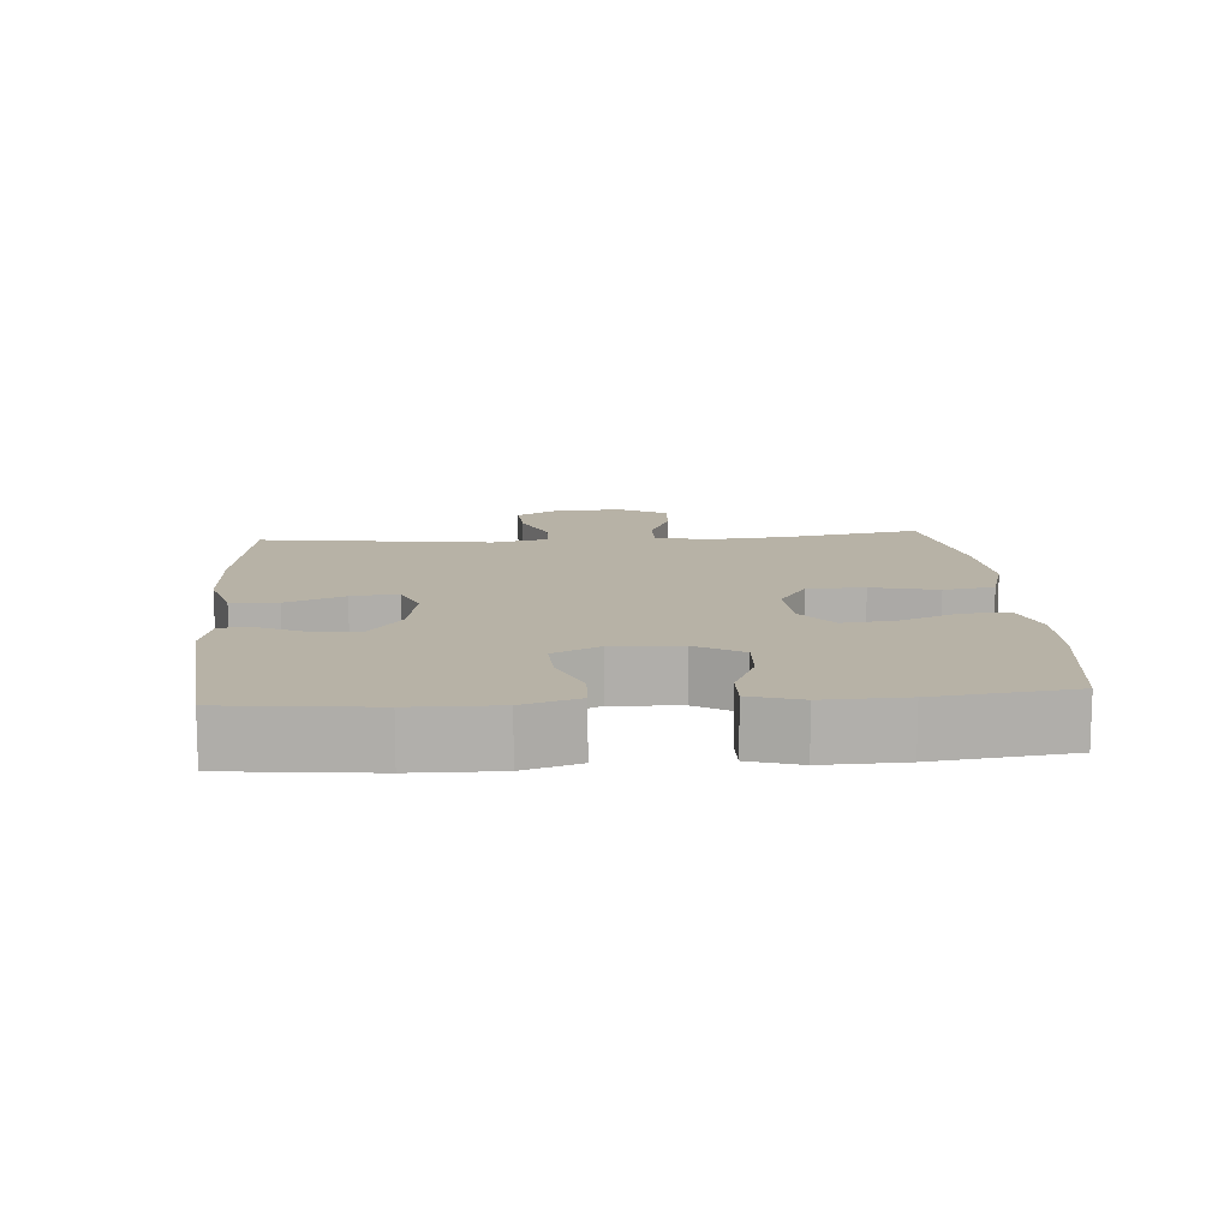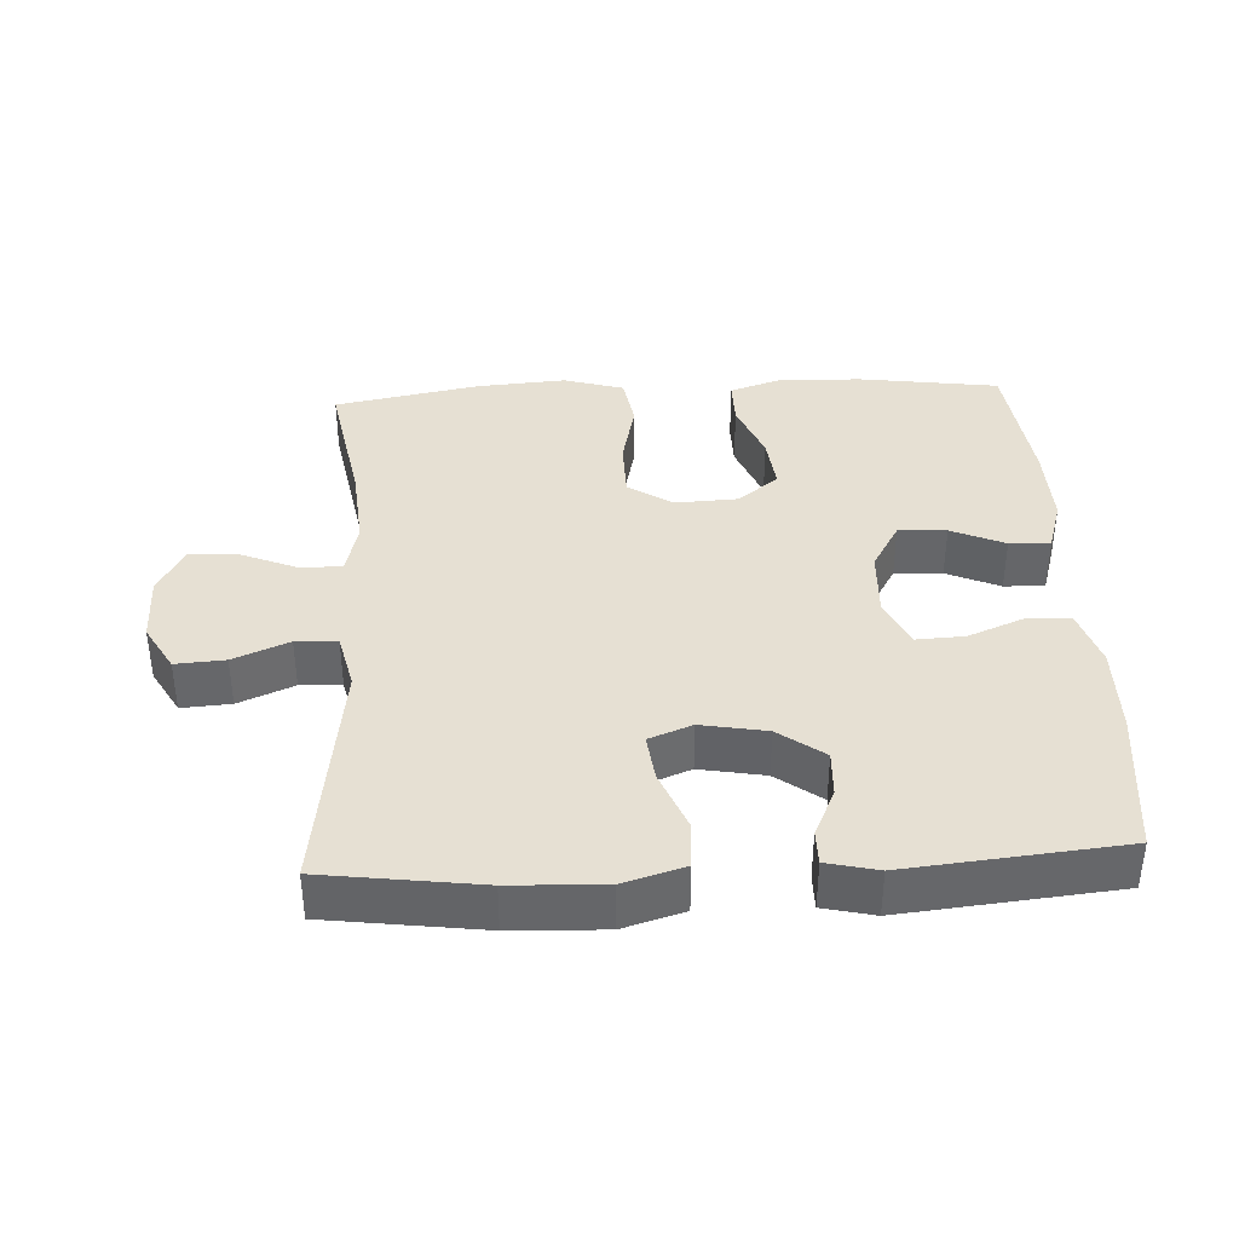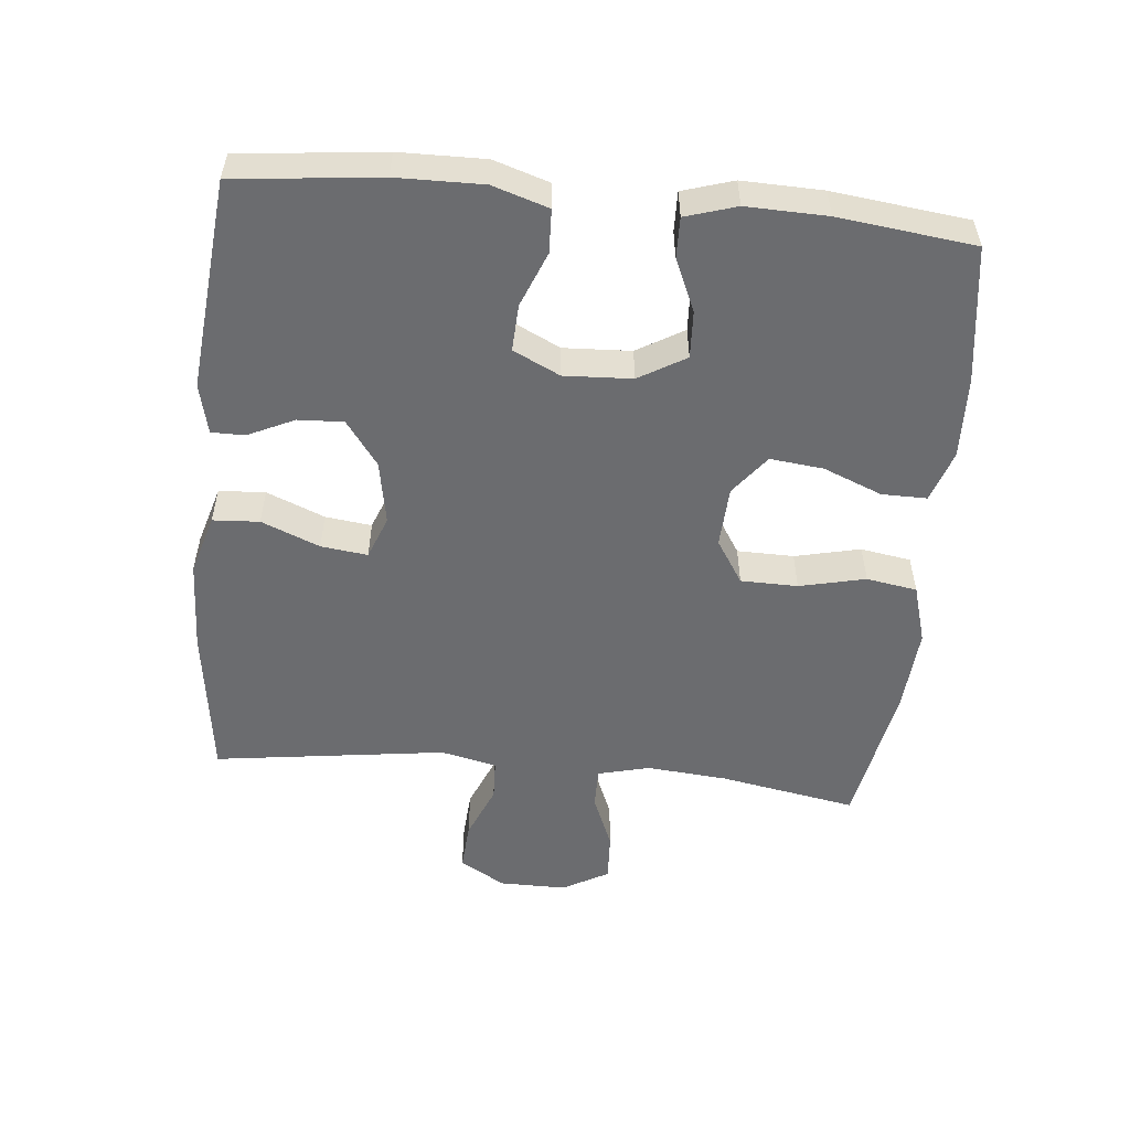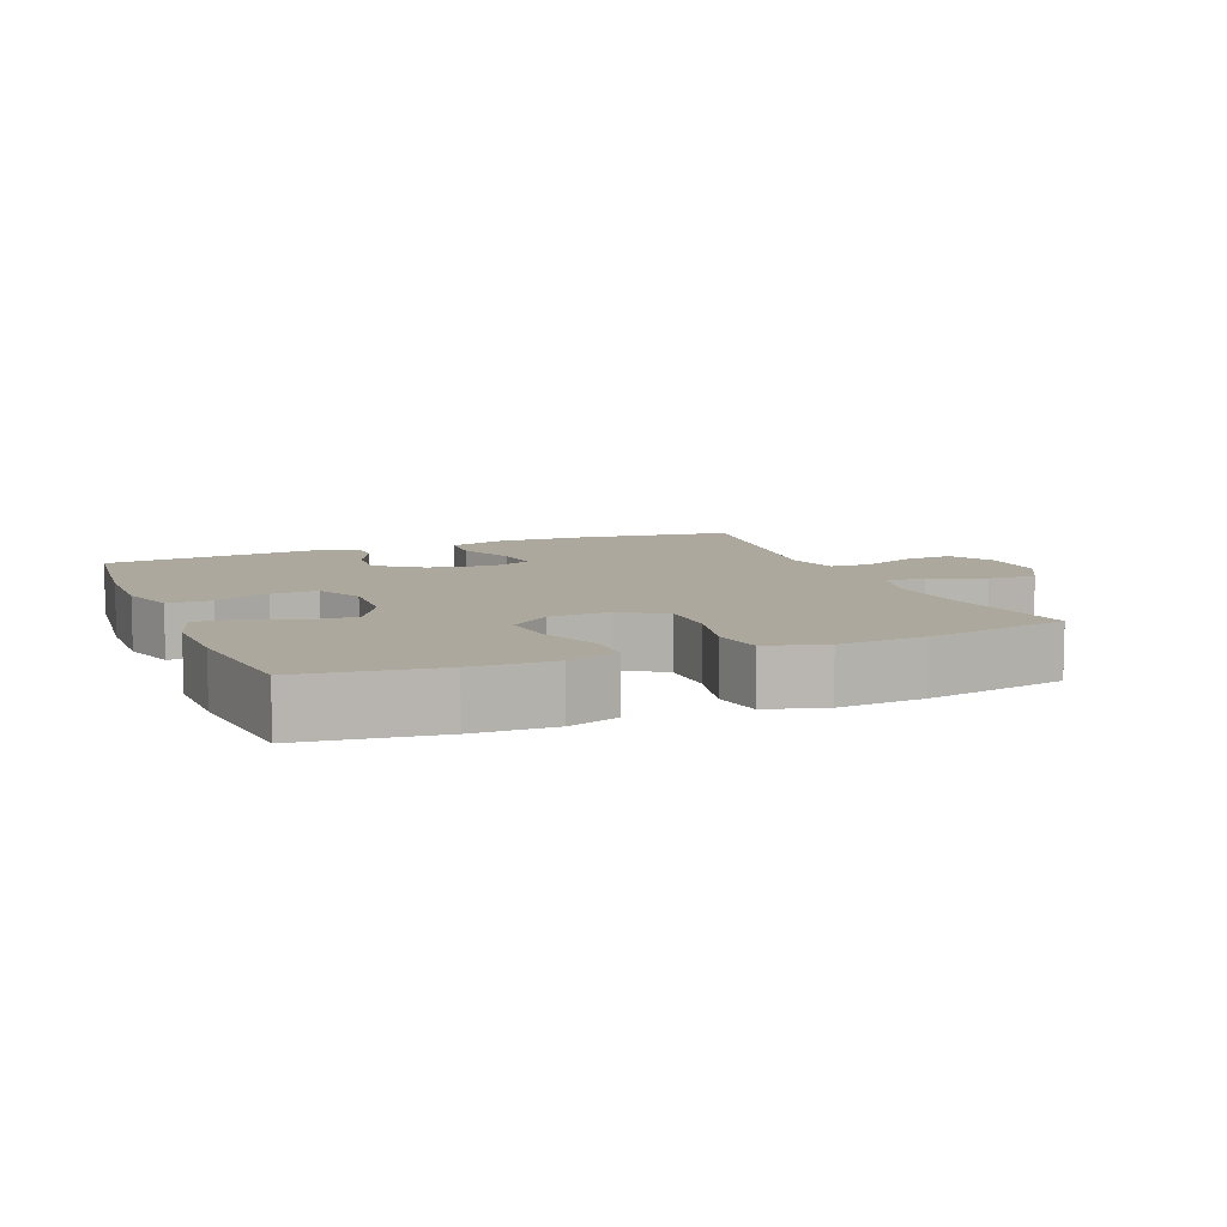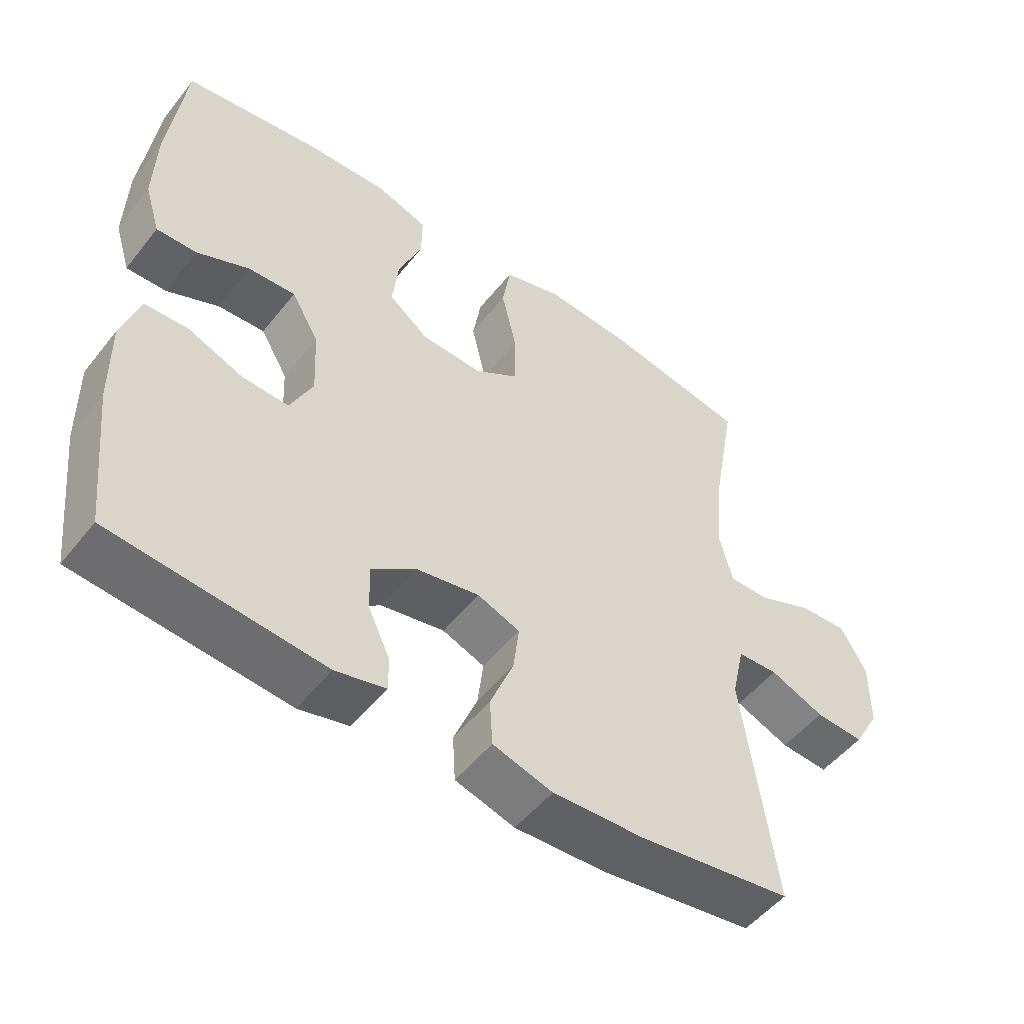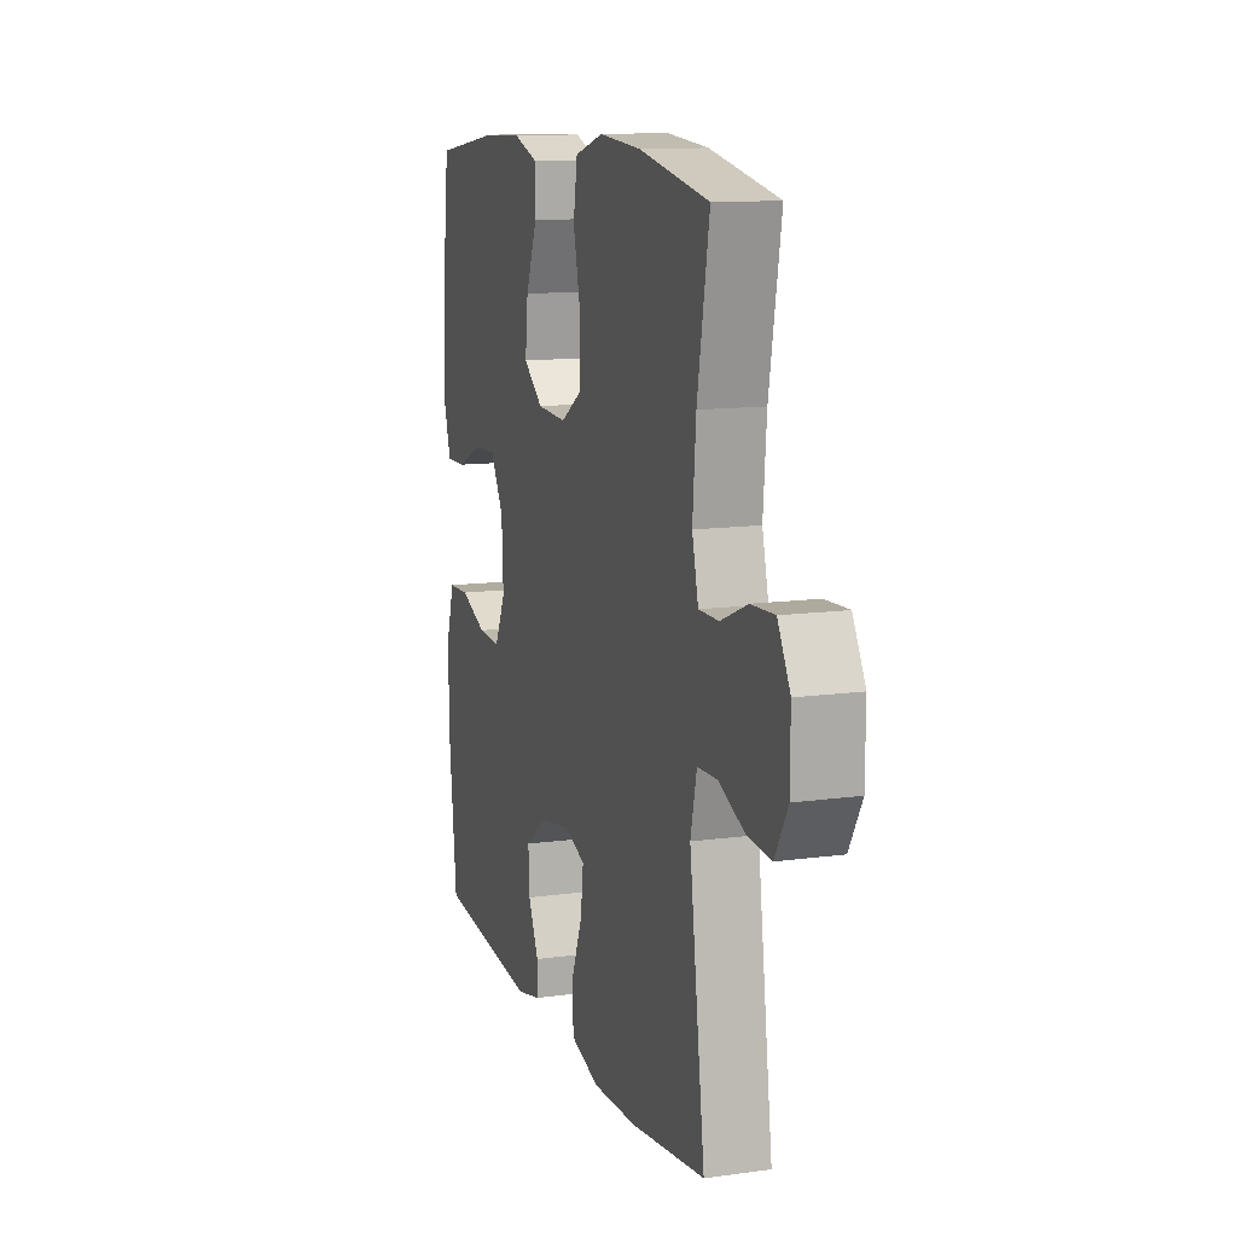
<metadata>
{"format":"obj","ext":"obj","renderer":"f3d","projection":"perspective","resolution":1024,"background":"white","views":[{"elev":12.3,"azim":-94.4,"up":"+Y"},{"elev":38.3,"azim":177.0,"up":"+Y"},{"elev":-53.7,"azim":-95.6,"up":"+Y"},{"elev":8.7,"azim":-22.2,"up":"+Y"},{"elev":-51.3,"azim":-37.1,"up":"+Z"},{"elev":12.3,"azim":72.0,"up":"+Z"}]}
</metadata>
<code>
o path5874
v 0.421 0.0375 -0.1528
v 0.44 0.0375 -0.06857
v 0.5012 0.0375 -0.06622
v 0.5831 0.0375 -0.1003
v 0.6561 0.0375 -0.1052
v 0.6954 0.0375 -0.03666
v 0.696 0.0375 0.06373
v 0.6574 0.0375 0.133
v 0.5846 0.0375 0.1292
v 0.5025 0.0375 0.0951
v 0.441 0.0375 0.0946
v 0.4216 0.0375 0.1721
v 0.432 0.0375 0.2941
v 0.4688 0.0375 0.4997
v 0.2537 0.0375 0.5398
v 0.1235 0.0375 0.5494
v 0.03506 0.0375 0.5231
v 0.02254 0.0375 0.4471
v 0.04531 0.0375 0.3478
v 0.04398 0.0375 0.2623
v -0.0214 0.0375 0.2204
v -0.1129 0.0375 0.2248
v -0.1729 0.0375 0.2712
v -0.1641 0.0375 0.3513
v -0.1285 0.0375 0.4398
v -0.1281 0.0375 0.5076
v -0.2056 0.0375 0.5333
v -0.3276 0.0375 0.5287
v -0.5329 0.0375 0.4997
v -0.5572 0.0375 0.2955
v -0.5604 0.0375 0.1744
v -0.5368 0.0375 0.09792
v -0.4764 0.0375 0.09935
v -0.3978 0.0375 0.134
v -0.3269 0.0375 0.1376
v -0.2856 0.0375 0.06725
v -0.2806 0.0375 -0.03478
v -0.3145 0.0375 -0.1051
v -0.3847 0.0375 -0.1017
v -0.4671 0.0375 -0.0686
v -0.5324 0.0375 -0.07127
v -0.5589 0.0375 -0.1551
v -0.5569 0.0375 -0.2848
v -0.5329 0.0375 -0.5022
v -0.2158 0.0375 -0.5328
v -0.1406 0.0375 -0.5153
v -0.1406 0.0375 -0.4648
v -0.1731 0.0375 -0.3955
v -0.1764 0.0375 -0.3272
v -0.1096 0.0375 -0.2781
v -0.01349 0.0375 -0.2605
v 0.05032 0.0375 -0.2852
v 0.04175 0.0375 -0.3551
v 0.006184 0.0375 -0.4427
v 0.01037 0.0375 -0.5126
v 0.1002 0.0375 -0.5391
v 0.2381 0.0375 -0.5336
v 0.4688 0.0375 -0.5022
v 0.421 -0.0375 -0.1528
v 0.44 -0.0375 -0.06857
v 0.5012 -0.0375 -0.06622
v 0.5831 -0.0375 -0.1003
v 0.6561 -0.0375 -0.1052
v 0.6954 -0.0375 -0.03666
v 0.696 -0.0375 0.06373
v 0.6574 -0.0375 0.133
v 0.5846 -0.0375 0.1292
v 0.5025 -0.0375 0.0951
v 0.441 -0.0375 0.0946
v 0.4216 -0.0375 0.1721
v 0.432 -0.0375 0.2941
v 0.4688 -0.0375 0.4997
v 0.2537 -0.0375 0.5398
v 0.1235 -0.0375 0.5494
v 0.03506 -0.0375 0.5231
v 0.02254 -0.0375 0.4471
v 0.04531 -0.0375 0.3478
v 0.04398 -0.0375 0.2623
v -0.0214 -0.0375 0.2204
v -0.1129 -0.0375 0.2248
v -0.1729 -0.0375 0.2712
v -0.1641 -0.0375 0.3513
v -0.1285 -0.0375 0.4398
v -0.1281 -0.0375 0.5076
v -0.2056 -0.0375 0.5333
v -0.3276 -0.0375 0.5287
v -0.5329 -0.0375 0.4997
v -0.5572 -0.0375 0.2955
v -0.5604 -0.0375 0.1744
v -0.5368 -0.0375 0.09792
v -0.4764 -0.0375 0.09935
v -0.3978 -0.0375 0.134
v -0.3269 -0.0375 0.1376
v -0.2856 -0.0375 0.06725
v -0.2806 -0.0375 -0.03478
v -0.3145 -0.0375 -0.1051
v -0.3847 -0.0375 -0.1017
v -0.4671 -0.0375 -0.0686
v -0.5324 -0.0375 -0.07127
v -0.5589 -0.0375 -0.1551
v -0.5569 -0.0375 -0.2848
v -0.5329 -0.0375 -0.5022
v -0.2158 -0.0375 -0.5328
v -0.1406 -0.0375 -0.5153
v -0.1406 -0.0375 -0.4648
v -0.1731 -0.0375 -0.3955
v -0.1764 -0.0375 -0.3272
v -0.1096 -0.0375 -0.2781
v -0.01349 -0.0375 -0.2605
v 0.05032 -0.0375 -0.2852
v 0.04175 -0.0375 -0.3551
v 0.006184 -0.0375 -0.4427
v 0.01037 -0.0375 -0.5126
v 0.1002 -0.0375 -0.5391
v 0.2381 -0.0375 -0.5336
v 0.4688 -0.0375 -0.5022
v -0.5572 0.0375 0.2955
v -0.5604 0.0375 0.1744
v -0.5368 0.0375 0.09792
v -0.5368 0.0375 0.09792
v -0.5324 0.0375 -0.07127
v -0.5324 0.0375 -0.07127
v -0.5589 0.0375 -0.1551
v -0.5569 0.0375 -0.2848
v -0.5329 0.0375 0.4997
v -0.5329 0.0375 0.4997
v -0.4764 0.0375 0.09935
v -0.5329 0.0375 -0.5022
v -0.5329 0.0375 -0.5022
v -0.4671 0.0375 -0.0686
v -0.3978 0.0375 0.134
v -0.3847 0.0375 -0.1017
v -0.3276 0.0375 0.5287
v -0.3269 0.0375 0.1376
v -0.3269 0.0375 0.1376
v -0.3145 0.0375 -0.1051
v -0.3145 0.0375 -0.1051
v -0.2158 0.0375 -0.5328
v -0.2056 0.0375 0.5333
v -0.2856 0.0375 0.06725
v -0.2806 0.0375 -0.03478
v -0.1731 0.0375 -0.3955
v -0.1764 0.0375 -0.3272
v -0.1406 0.0375 -0.5153
v -0.1406 0.0375 -0.5153
v -0.1281 0.0375 0.5076
v -0.1281 0.0375 0.5076
v -0.1729 0.0375 0.2712
v -0.1641 0.0375 0.3513
v -0.1096 0.0375 -0.2781
v -0.1406 0.0375 -0.4648
v -0.1129 0.0375 0.2248
v -0.1285 0.0375 0.4398
v -0.0214 0.0375 0.2204
v -0.01349 0.0375 -0.2605
v 0.04398 0.0375 0.2623
v 0.05032 0.0375 -0.2852
v 0.05032 0.0375 -0.2852
v 0.04175 0.0375 -0.3551
v 0.006184 0.0375 -0.4427
v 0.01037 0.0375 -0.5126
v 0.01037 0.0375 -0.5126
v 0.1002 0.0375 -0.5391
v 0.03506 0.0375 0.5231
v 0.03506 0.0375 0.5231
v 0.02254 0.0375 0.4471
v 0.04531 0.0375 0.3478
v 0.1235 0.0375 0.5494
v 0.2381 0.0375 -0.5336
v 0.2537 0.0375 0.5398
v 0.4688 0.0375 0.4997
v 0.4688 0.0375 0.4997
v 0.4216 0.0375 0.1721
v 0.432 0.0375 0.2941
v 0.421 0.0375 -0.1528
v 0.44 0.0375 -0.06857
v 0.44 0.0375 -0.06857
v 0.441 0.0375 0.0946
v 0.441 0.0375 0.0946
v 0.5012 0.0375 -0.06622
v 0.5025 0.0375 0.0951
v 0.4688 0.0375 -0.5022
v 0.4688 0.0375 -0.5022
v 0.5831 0.0375 -0.1003
v 0.5846 0.0375 0.1292
v 0.6561 0.0375 -0.1052
v 0.6561 0.0375 -0.1052
v 0.6574 0.0375 0.133
v 0.6574 0.0375 0.133
v 0.6954 0.0375 -0.03666
v 0.696 0.0375 0.06373
v -0.5572 -0.0375 0.2955
v -0.5604 -0.0375 0.1744
v -0.5368 -0.0375 0.09792
v -0.5368 -0.0375 0.09792
v -0.5324 -0.0375 -0.07127
v -0.5324 -0.0375 -0.07127
v -0.5589 -0.0375 -0.1551
v -0.5569 -0.0375 -0.2848
v -0.5329 -0.0375 0.4997
v -0.5329 -0.0375 0.4997
v -0.4764 -0.0375 0.09935
v -0.5329 -0.0375 -0.5022
v -0.5329 -0.0375 -0.5022
v -0.4671 -0.0375 -0.0686
v -0.3978 -0.0375 0.134
v -0.3847 -0.0375 -0.1017
v -0.3276 -0.0375 0.5287
v -0.3269 -0.0375 0.1376
v -0.3269 -0.0375 0.1376
v -0.3145 -0.0375 -0.1051
v -0.3145 -0.0375 -0.1051
v -0.2158 -0.0375 -0.5328
v -0.2056 -0.0375 0.5333
v -0.2856 -0.0375 0.06725
v -0.2806 -0.0375 -0.03478
v -0.1731 -0.0375 -0.3955
v -0.1764 -0.0375 -0.3272
v -0.1406 -0.0375 -0.5153
v -0.1406 -0.0375 -0.5153
v -0.1281 -0.0375 0.5076
v -0.1281 -0.0375 0.5076
v -0.1729 -0.0375 0.2712
v -0.1641 -0.0375 0.3513
v -0.1096 -0.0375 -0.2781
v -0.1406 -0.0375 -0.4648
v -0.1129 -0.0375 0.2248
v -0.1285 -0.0375 0.4398
v -0.0214 -0.0375 0.2204
v -0.01349 -0.0375 -0.2605
v 0.04398 -0.0375 0.2623
v 0.05032 -0.0375 -0.2852
v 0.05032 -0.0375 -0.2852
v 0.04175 -0.0375 -0.3551
v 0.006184 -0.0375 -0.4427
v 0.01037 -0.0375 -0.5126
v 0.01037 -0.0375 -0.5126
v 0.1002 -0.0375 -0.5391
v 0.03506 -0.0375 0.5231
v 0.03506 -0.0375 0.5231
v 0.02254 -0.0375 0.4471
v 0.04531 -0.0375 0.3478
v 0.1235 -0.0375 0.5494
v 0.2381 -0.0375 -0.5336
v 0.2537 -0.0375 0.5398
v 0.4688 -0.0375 0.4997
v 0.4688 -0.0375 0.4997
v 0.4216 -0.0375 0.1721
v 0.432 -0.0375 0.2941
v 0.421 -0.0375 -0.1528
v 0.44 -0.0375 -0.06857
v 0.44 -0.0375 -0.06857
v 0.441 -0.0375 0.0946
v 0.441 -0.0375 0.0946
v 0.5012 -0.0375 -0.06622
v 0.5025 -0.0375 0.0951
v 0.4688 -0.0375 -0.5022
v 0.4688 -0.0375 -0.5022
v 0.5831 -0.0375 -0.1003
v 0.5846 -0.0375 0.1292
v 0.6561 -0.0375 -0.1052
v 0.6561 -0.0375 -0.1052
v 0.6574 -0.0375 0.133
v 0.6574 -0.0375 0.133
v 0.6954 -0.0375 -0.03666
v 0.696 -0.0375 0.06373
f 251 229 232
f 229 216 230
f 259 260 256
f 216 227 215
f 234 235 238
f 251 231 229
f 208 192 209
f 230 216 225
f 260 259 266
f 224 209 223
f 200 192 208
f 244 234 238
f 248 231 253
f 202 193 194
f 226 213 219
f 245 249 246
f 243 242 245
f 238 235 236
f 227 209 215
f 225 211 218
f 218 199 217
f 207 205 198
f 221 214 228
f 249 231 248
f 217 213 226
f 218 207 199
f 203 217 199
f 263 260 266
f 251 232 250
f 232 234 244
f 224 208 209
f 206 193 202
f 209 192 206
f 242 243 241
f 250 232 244
f 227 216 229
f 231 249 242
f 239 241 243
f 223 209 227
f 228 214 224
f 261 265 259
f 256 253 255
f 253 231 251
f 211 225 216
f 198 205 196
f 193 206 192
f 218 211 207
f 245 242 249
f 217 203 213
f 255 253 251
f 199 207 198
f 208 224 214
f 265 266 259
f 232 229 230
f 250 244 257
f 259 256 255
f 30 31 89 88
f 31 120 195 89
f 122 42 100 197
f 42 43 101 100
f 126 30 88 201
f 32 33 91 90
f 43 129 204 101
f 40 41 99 98
f 33 34 92 91
f 39 40 98 97
f 28 29 87 86
f 34 135 210 92
f 137 39 97 212
f 44 45 103 102
f 27 28 86 85
f 35 36 94 93
f 37 38 96 95
f 36 37 95 94
f 48 49 107 106
f 45 145 220 103
f 147 27 85 222
f 23 24 82 81
f 49 50 108 107
f 47 48 106 105
f 46 47 105 104
f 22 23 81 80
f 25 26 84 83
f 24 25 83 82
f 21 22 80 79
f 50 51 109 108
f 20 21 79 78
f 51 158 233 109
f 53 54 112 111
f 54 162 237 112
f 55 56 114 113
f 165 18 76 240
f 18 19 77 76
f 16 17 75 74
f 52 53 111 110
f 19 20 78 77
f 56 57 115 114
f 15 16 74 73
f 172 15 73 247
f 12 13 71 70
f 1 177 252 59
f 179 12 70 254
f 2 3 61 60
f 10 11 69 68
f 57 183 258 115
f 58 1 59 116
f 13 14 72 71
f 3 4 62 61
f 9 10 68 67
f 4 187 262 62
f 189 9 67 264
f 5 6 64 63
f 7 8 66 65
f 6 7 65 64
f 176 157 154
f 154 155 141
f 184 181 185
f 141 140 152
f 159 163 160
f 176 154 156
f 133 134 117
f 155 150 141
f 185 191 184
f 149 148 134
f 125 133 117
f 169 163 159
f 173 178 156
f 127 119 118
f 151 144 138
f 170 171 174
f 168 170 167
f 163 161 160
f 152 140 134
f 150 143 136
f 143 142 124
f 132 123 130
f 146 153 139
f 174 173 156
f 142 151 138
f 143 124 132
f 128 124 142
f 188 191 185
f 176 175 157
f 157 169 159
f 149 134 133
f 131 127 118
f 134 131 117
f 167 166 168
f 175 169 157
f 152 154 141
f 156 167 174
f 164 168 166
f 148 152 134
f 153 149 139
f 186 184 190
f 181 180 178
f 178 176 156
f 136 141 150
f 123 121 130
f 118 117 131
f 143 132 136
f 170 174 167
f 142 138 128
f 180 176 178
f 124 123 132
f 133 139 149
f 190 184 191
f 157 155 154
f 175 182 169
f 184 180 181

</code>
